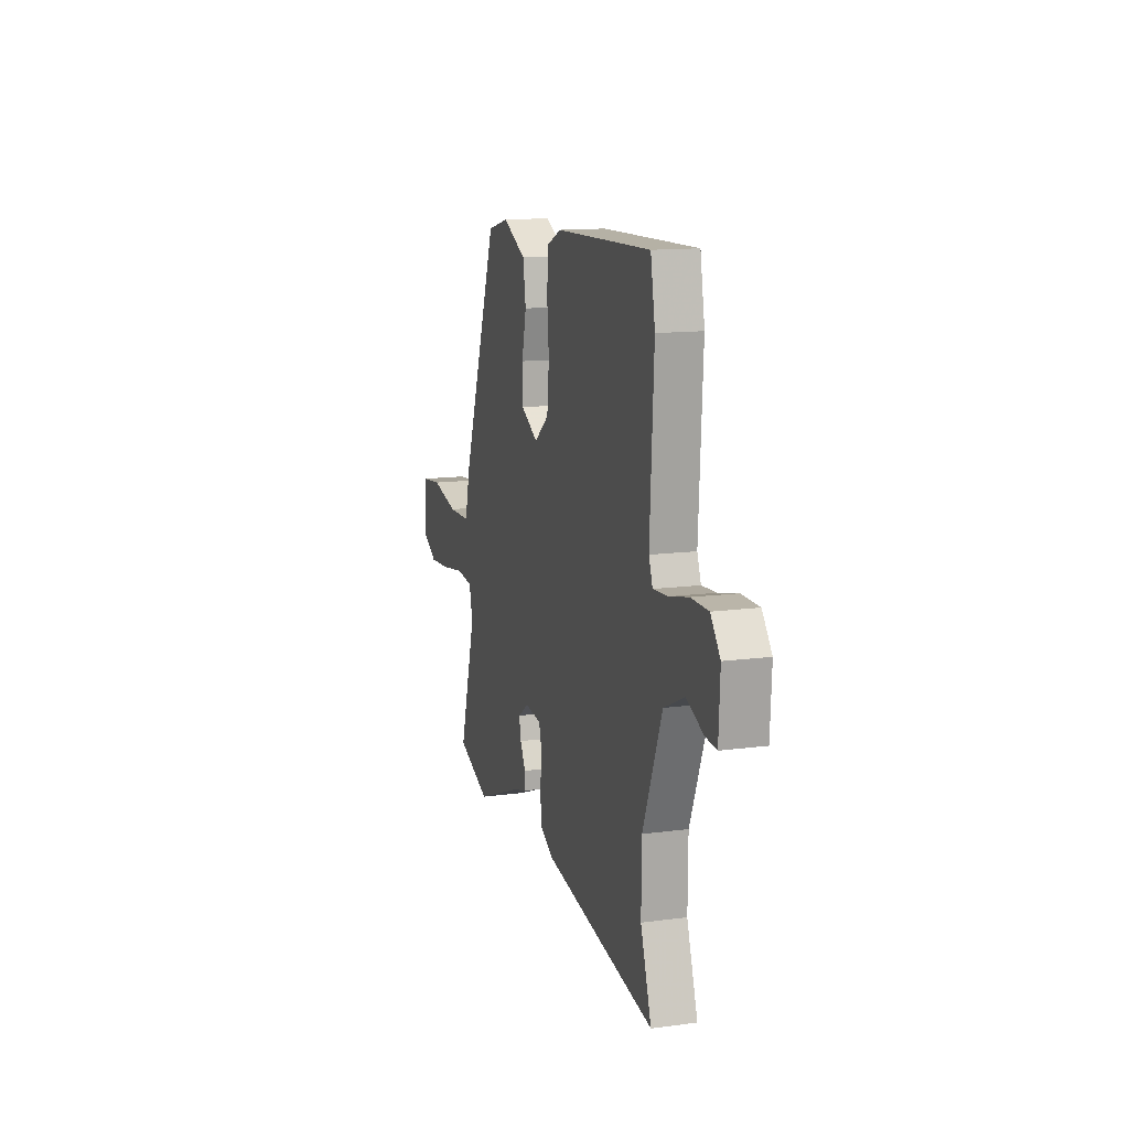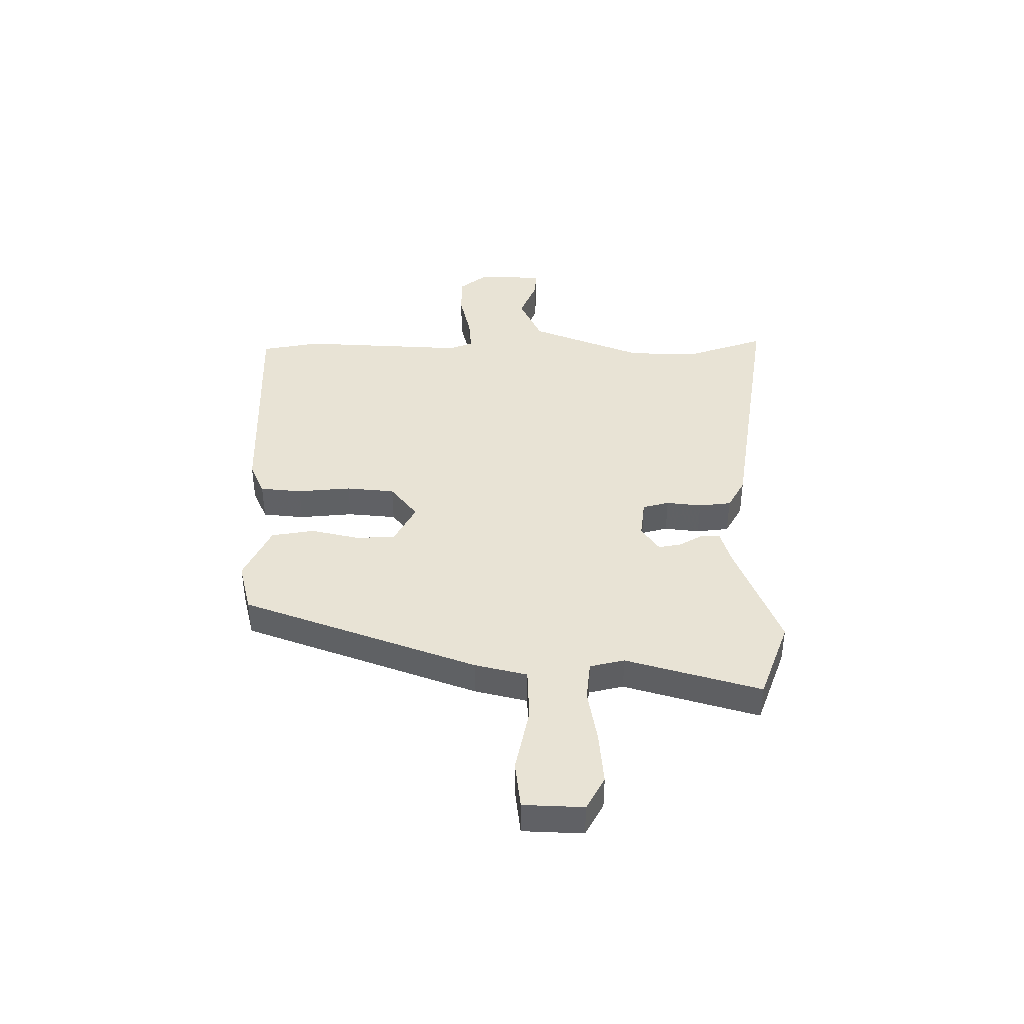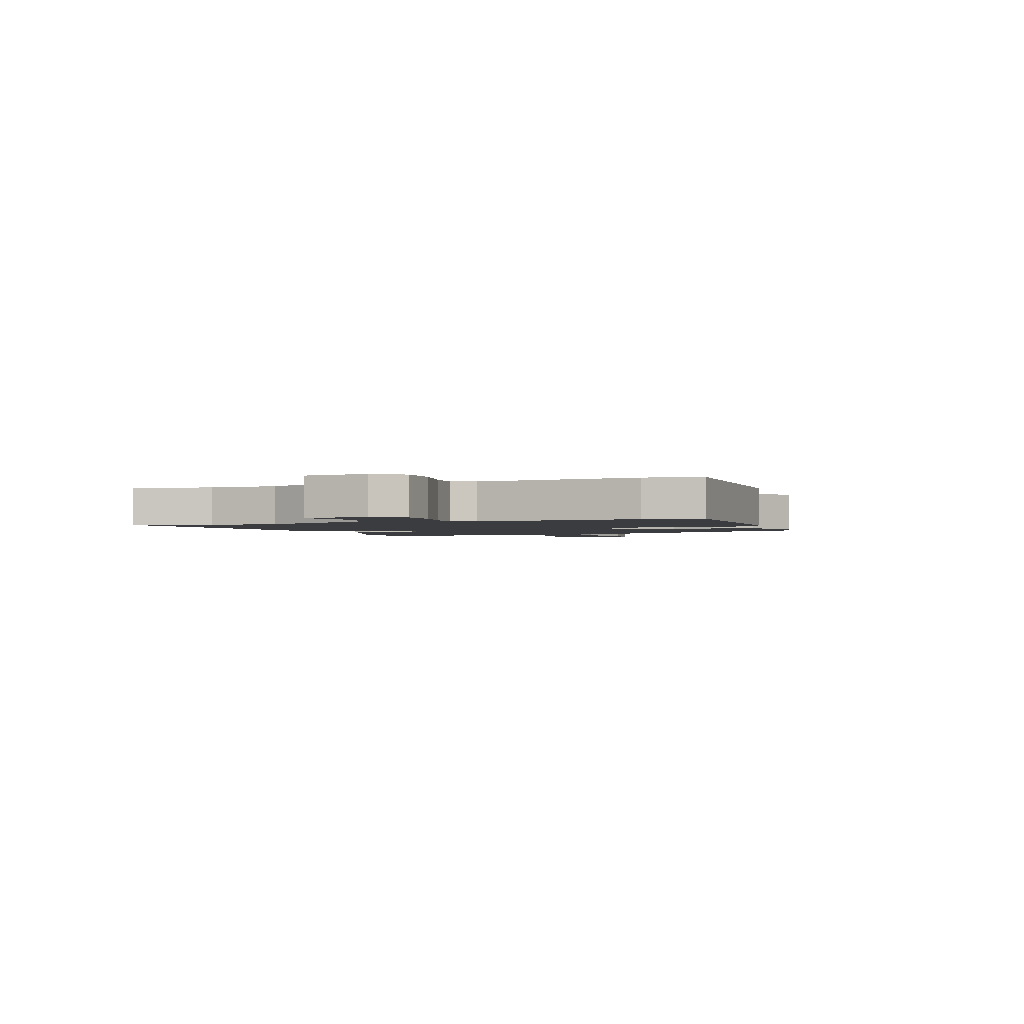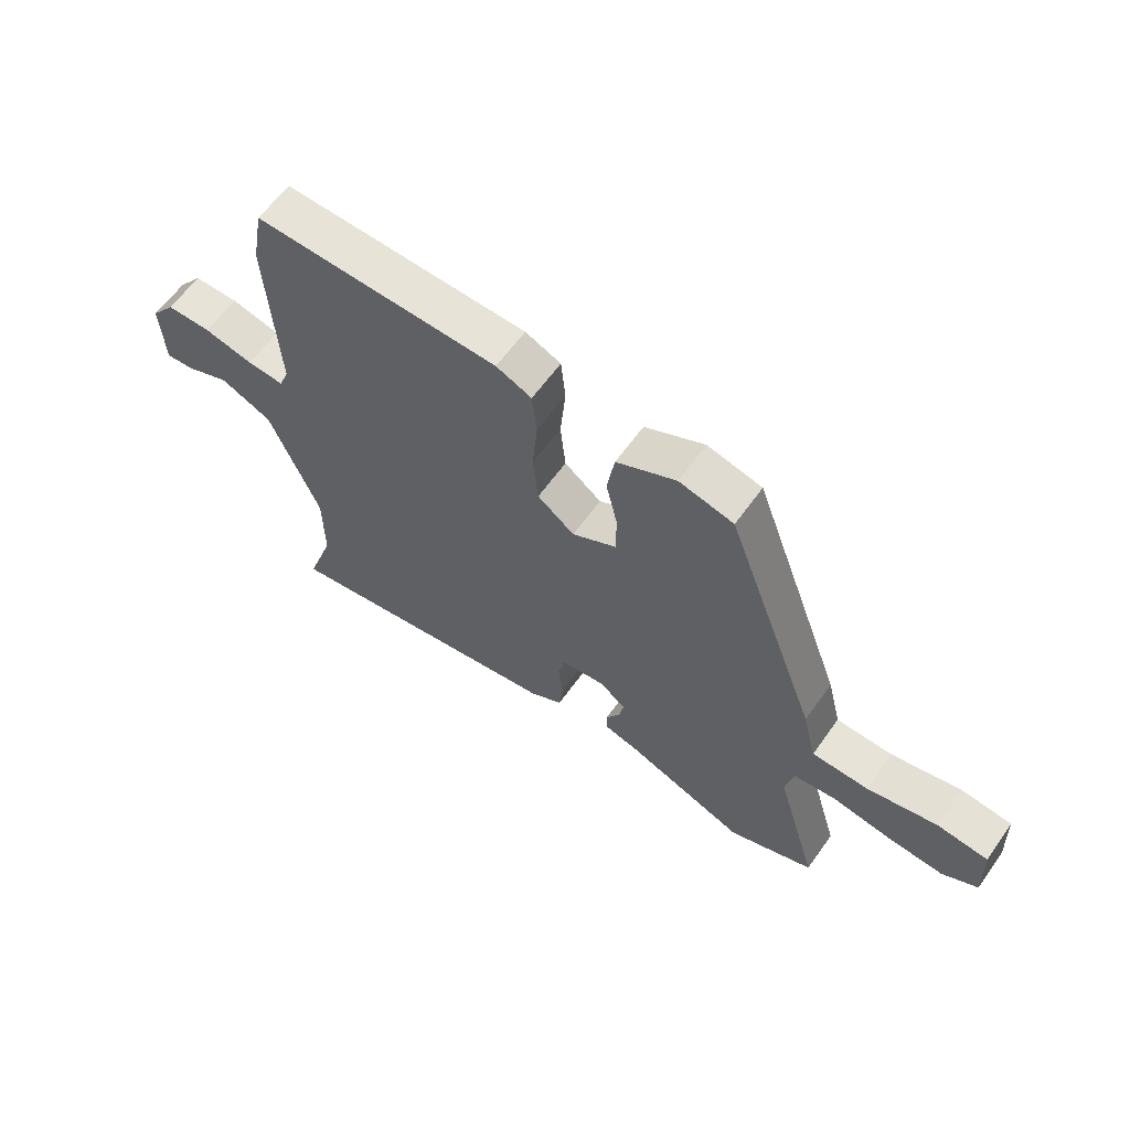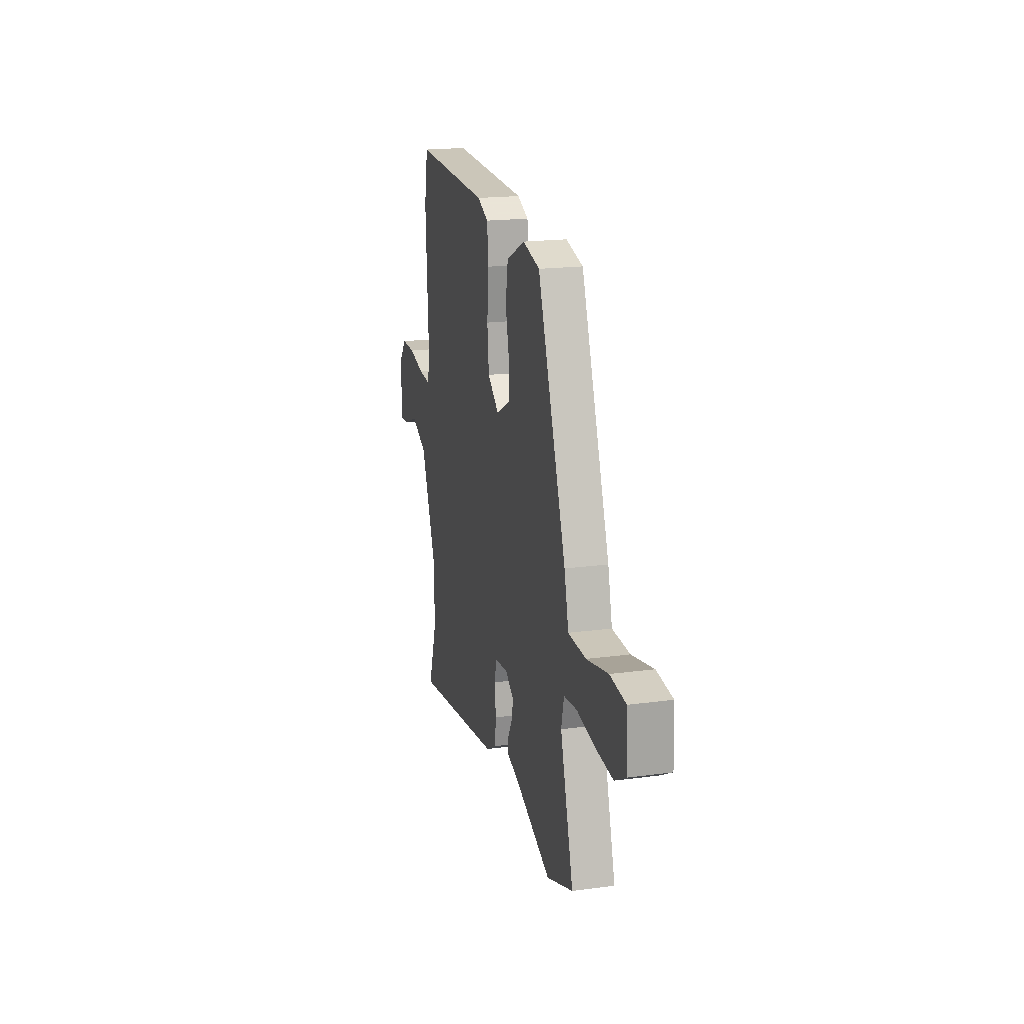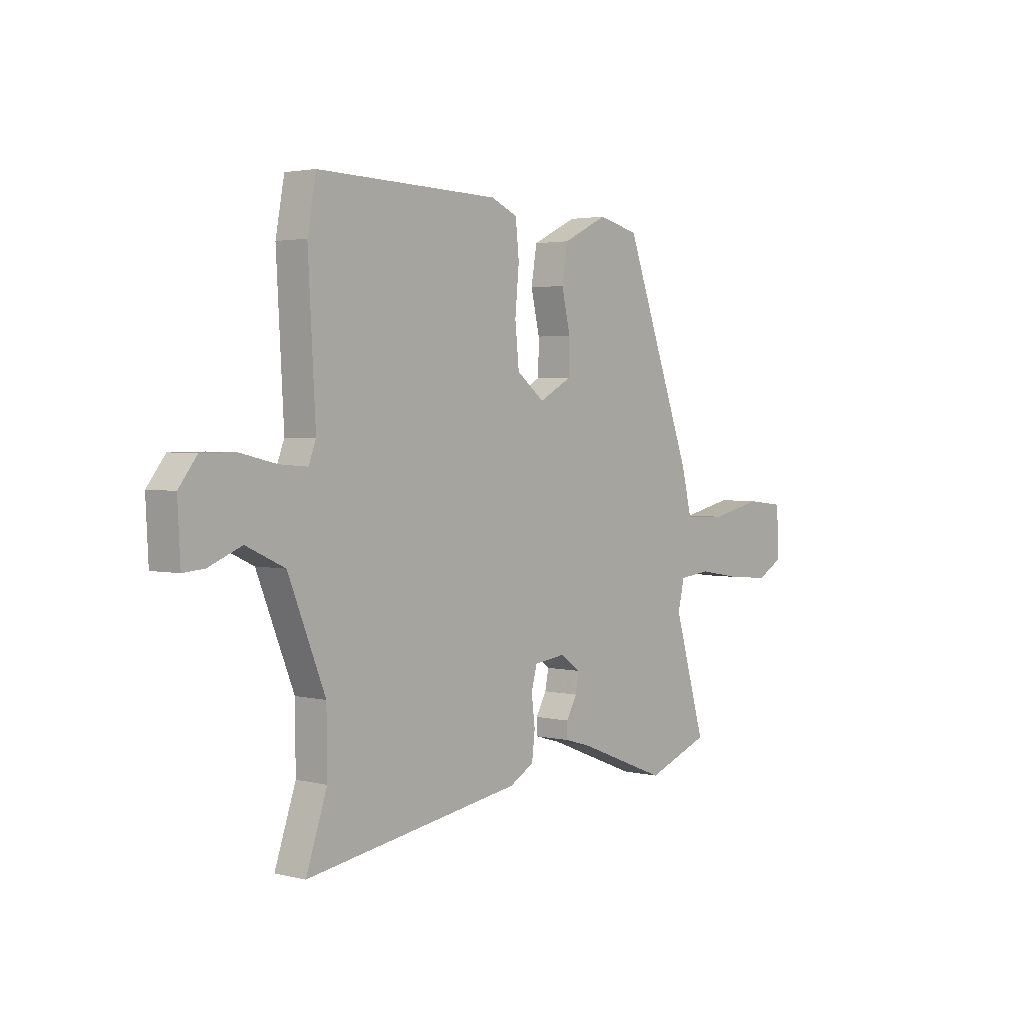
<metadata>
{"format":"obj","ext":"obj","renderer":"f3d","projection":"perspective","resolution":1024,"background":"white","views":[{"elev":13.6,"azim":-106.7,"up":"+Z"},{"elev":41.2,"azim":90.0,"up":"+Y"},{"elev":-2.0,"azim":-68.6,"up":"+Y"},{"elev":61.8,"azim":35.4,"up":"+Z"},{"elev":19.2,"azim":75.8,"up":"+Z"},{"elev":2.9,"azim":-50.3,"up":"+Z"}]}
</metadata>
<code>
v -0.516 0.07 0.415
v -0.496 0.07 0.523
v -0.075 0.07 0.51
v -0.014 0.07 0.483
v -0.006 0.07 0.406
v -0.015 0.07 0.307
v -0.006 0.07 0.217
v 0.058 0.07 0.167
v 0.134 0.07 0.208
v 0.135 0.07 0.282
v 0.115 0.07 0.369
v 0.128 0.07 0.448
v 0.231 0.07 0.498
v 0.325 0.07 0.475
v 0.485 0.07 0.042
v 0.509 0.07 -0.055
v 0.607 0.07 -0.058
v 0.727 0.07 -0.032
v 0.815 0.07 -0.042
v 0.82 0.07 -0.153
v 0.759 0.07 -0.187
v 0.662 0.07 -0.179
v 0.561 0.07 -0.162
v 0.488 0.07 -0.17
v 0.473 0.07 -0.234
v 0.546 0.07 -0.483
v 0.399 0.07 -0.538
v 0.192 0.07 -0.456
v 0.13 0.07 -0.438
v 0.13 0.07 -0.403
v 0.155 0.07 -0.359
v 0.163 0.07 -0.317
v 0.115 0.07 -0.284
v 0.043 0.07 -0.293
v 0.03 0.07 -0.342
v 0.038 0.07 -0.407
v 0.031 0.07 -0.467
v -0.026 0.07 -0.499
v -0.526 0.07 -0.577
v -0.478 0.07 -0.435
v -0.479 0.07 -0.301
v -0.564 0.07 -0.09
v -0.653 0.07 -0.049
v -0.729 0.07 -0.08
v -0.778 0.07 -0.084
v -0.784 0.07 0.036
v -0.742 0.07 0.09
v -0.665 0.07 0.09
v -0.58 0.07 0.07
v -0.516 0.07 0.065
v -0.499 0.07 0.109
v -0.516 0 0.415
v -0.496 0 0.523
v -0.075 0 0.51
v -0.014 0 0.483
v -0.006 0 0.406
v -0.015 0 0.307
v -0.006 0 0.217
v 0.058 0 0.167
v 0.134 0 0.208
v 0.135 0 0.282
v 0.115 0 0.369
v 0.128 0 0.448
v 0.231 0 0.498
v 0.325 0 0.475
v 0.485 0 0.042
v 0.509 0 -0.055
v 0.607 0 -0.058
v 0.727 0 -0.032
v 0.815 0 -0.042
v 0.82 0 -0.153
v 0.759 0 -0.187
v 0.662 0 -0.179
v 0.561 0 -0.162
v 0.488 0 -0.17
v 0.473 0 -0.234
v 0.546 0 -0.483
v 0.399 0 -0.538
v 0.192 0 -0.456
v 0.13 0 -0.438
v 0.13 0 -0.403
v 0.155 0 -0.359
v 0.163 0 -0.317
v 0.115 0 -0.284
v 0.043 0 -0.293
v 0.03 0 -0.342
v 0.038 0 -0.407
v 0.031 0 -0.467
v -0.026 0 -0.499
v -0.526 0 -0.577
v -0.478 0 -0.435
v -0.479 0 -0.301
v -0.564 0 -0.09
v -0.653 0 -0.049
v -0.729 0 -0.08
v -0.778 0 -0.084
v -0.784 0 0.036
v -0.742 0 0.09
v -0.665 0 0.09
v -0.58 0 0.07
v -0.516 0 0.065
v -0.499 0 0.109
f 47 48 49
f 46 47 49
f 45 46 49
f 44 45 49
f 43 44 49
f 42 43 49 50
f 41 42 50 51
f 38 39 40
f 37 38 40
f 36 37 40
f 35 36 40
f 34 35 40 41
f 33 34 41 51
f 28 29 30 31
f 28 31 32
f 27 28 32
f 26 27 32
f 25 26 32
f 24 25 32 33
f 21 22 23
f 20 21 23
f 19 20 23
f 18 19 23
f 17 18 23
f 16 17 23 24
f 15 16 24
f 14 15 24
f 13 14 24
f 12 13 24
f 11 12 24
f 10 11 24
f 9 10 24
f 8 9 24 33
f 4 5 6
f 3 4 6
f 2 3 6
f 1 2 6
f 51 1 6
f 51 6 7
f 7 8 33 51
f 100 99 98
f 100 98 97
f 100 97 96
f 100 96 95
f 100 95 94
f 101 100 94 93
f 102 101 93 92
f 91 90 89
f 91 89 88
f 91 88 87
f 91 87 86
f 92 91 86 85
f 102 92 85 84
f 82 81 80 79
f 83 82 79
f 83 79 78
f 83 78 77
f 83 77 76
f 84 83 76 75
f 74 73 72
f 74 72 71
f 74 71 70
f 74 70 69
f 74 69 68
f 75 74 68 67
f 75 67 66
f 75 66 65
f 75 65 64
f 75 64 63
f 75 63 62
f 75 62 61
f 75 61 60
f 84 75 60 59
f 57 56 55
f 57 55 54
f 57 54 53
f 57 53 52
f 57 52 102
f 58 57 102
f 102 84 59 58
f 1 52 53 2
f 2 53 54 3
f 3 54 55 4
f 4 55 56 5
f 5 56 57 6
f 6 57 58 7
f 7 58 59 8
f 8 59 60 9
f 9 60 61 10
f 10 61 62 11
f 11 62 63 12
f 12 63 64 13
f 13 64 65 14
f 14 65 66 15
f 15 66 67 16
f 16 67 68 17
f 17 68 69 18
f 18 69 70 19
f 19 70 71 20
f 20 71 72 21
f 21 72 73 22
f 22 73 74 23
f 23 74 75 24
f 24 75 76 25
f 25 76 77 26
f 26 77 78 27
f 27 78 79 28
f 28 79 80 29
f 29 80 81 30
f 30 81 82 31
f 31 82 83 32
f 32 83 84 33
f 33 84 85 34
f 34 85 86 35
f 35 86 87 36
f 36 87 88 37
f 37 88 89 38
f 38 89 90 39
f 39 90 91 40
f 40 91 92 41
f 41 92 93 42
f 42 93 94 43
f 43 94 95 44
f 44 95 96 45
f 45 96 97 46
f 46 97 98 47
f 47 98 99 48
f 48 99 100 49
f 49 100 101 50
f 50 101 102 51
f 51 102 52 1

</code>
